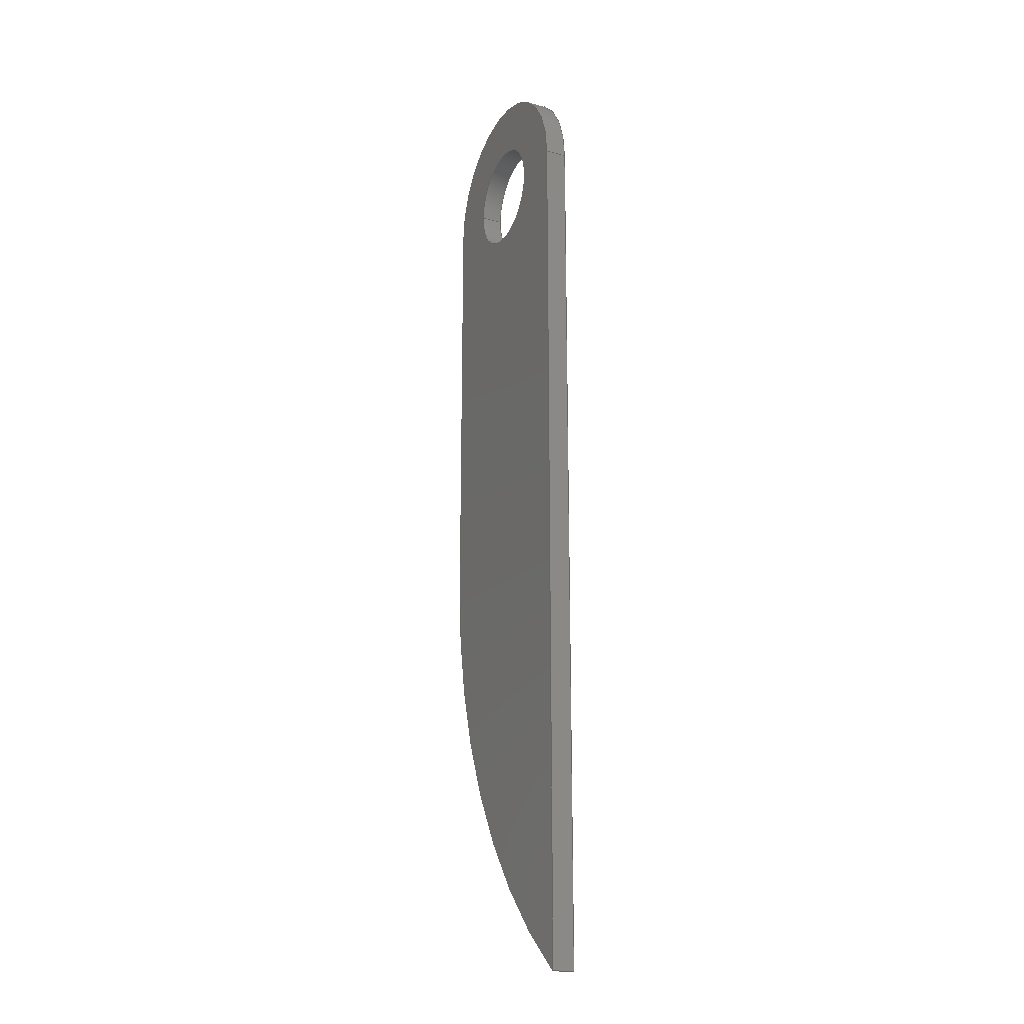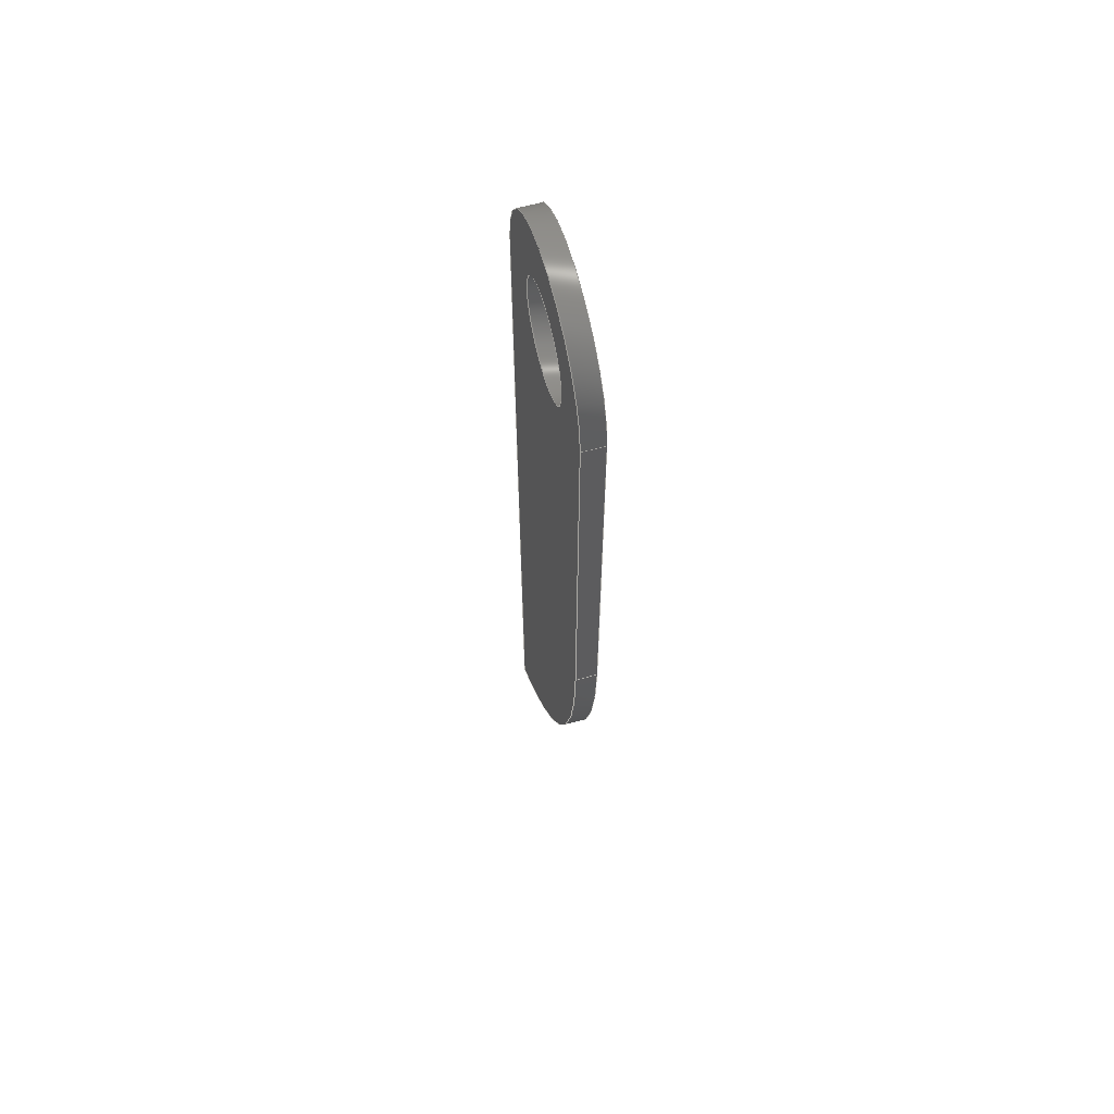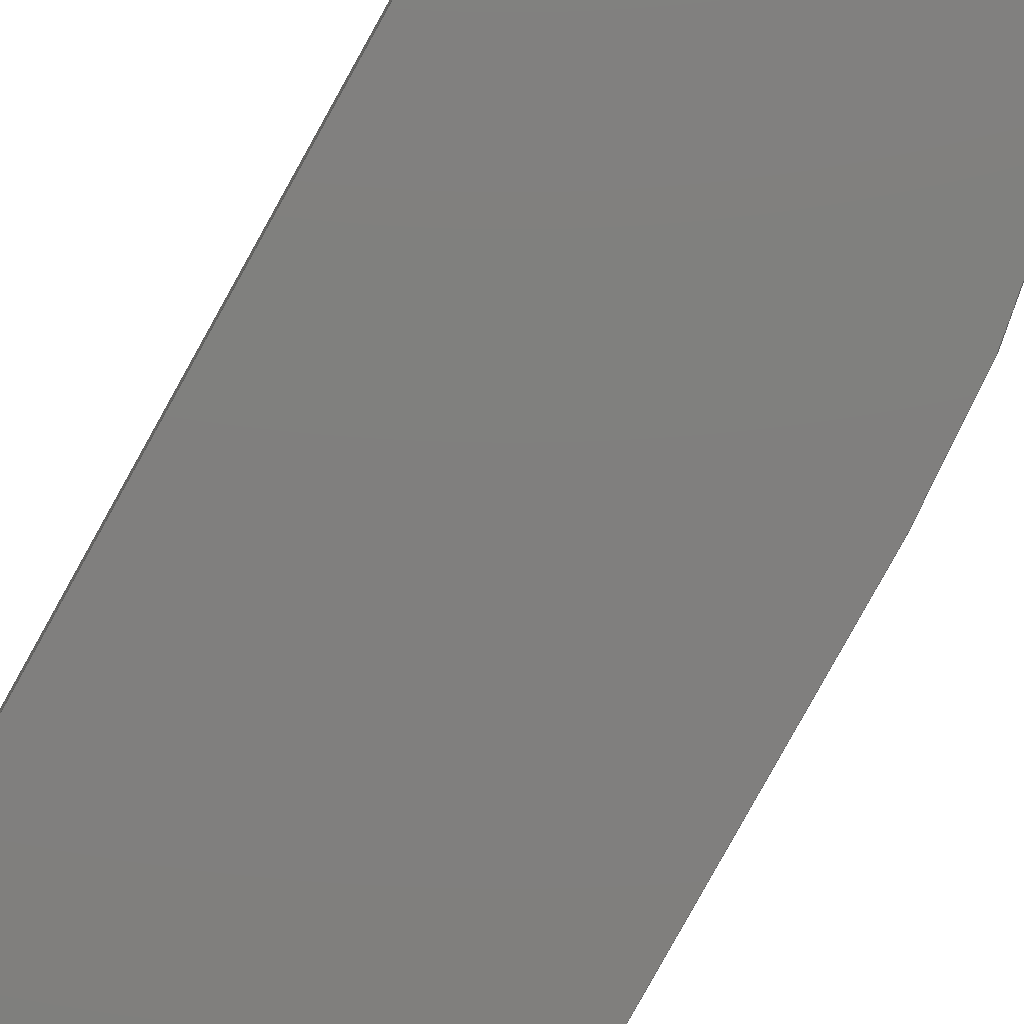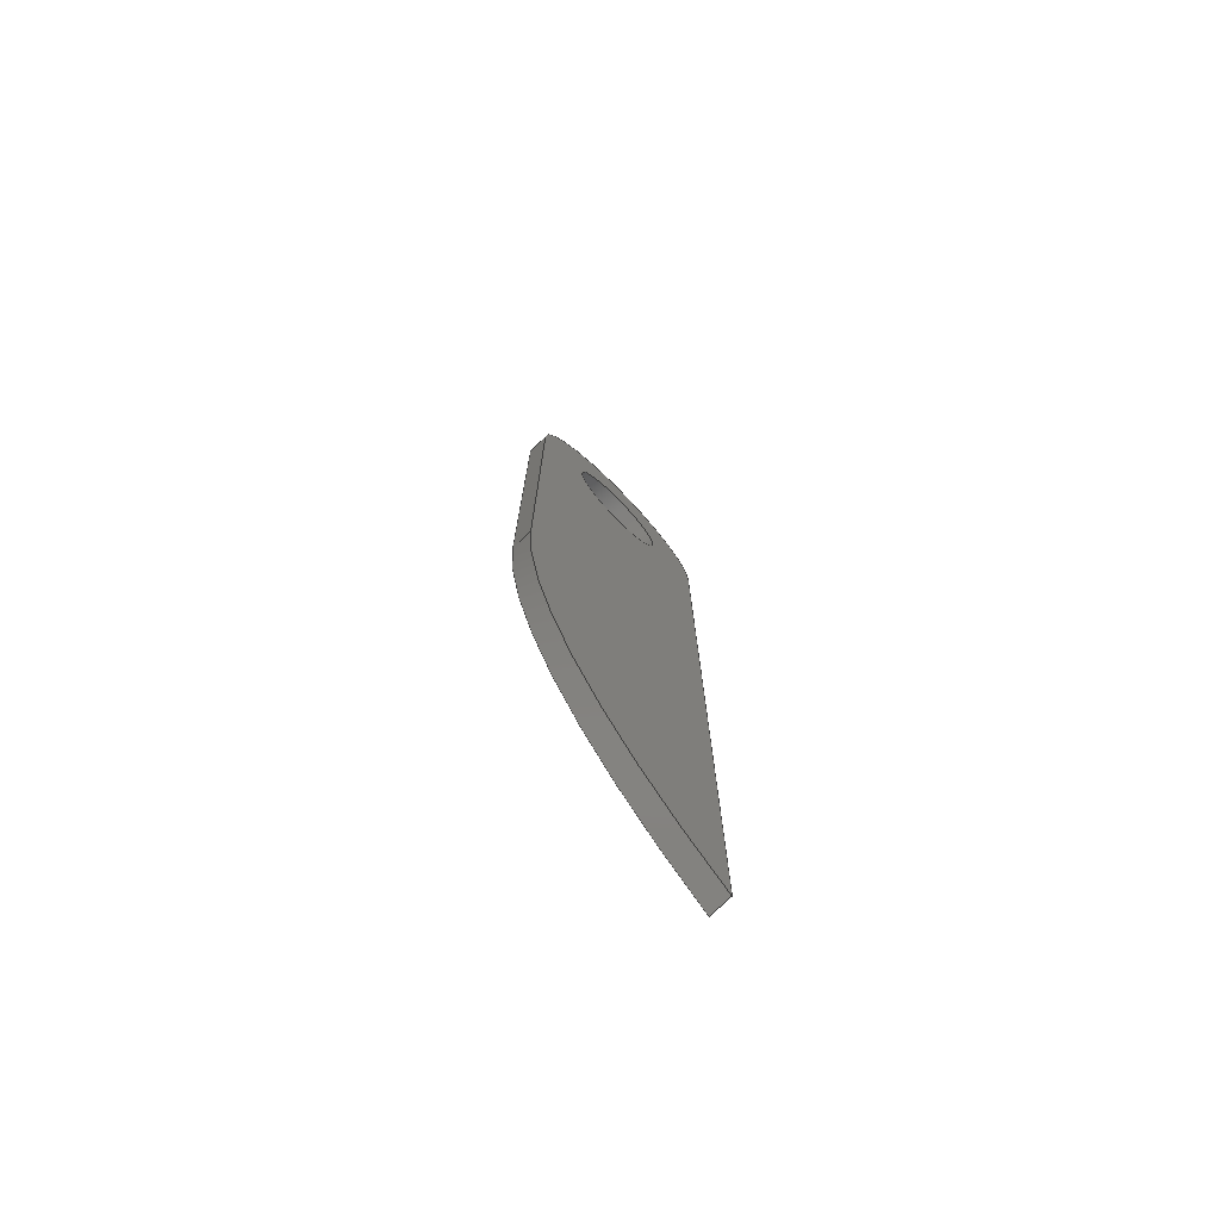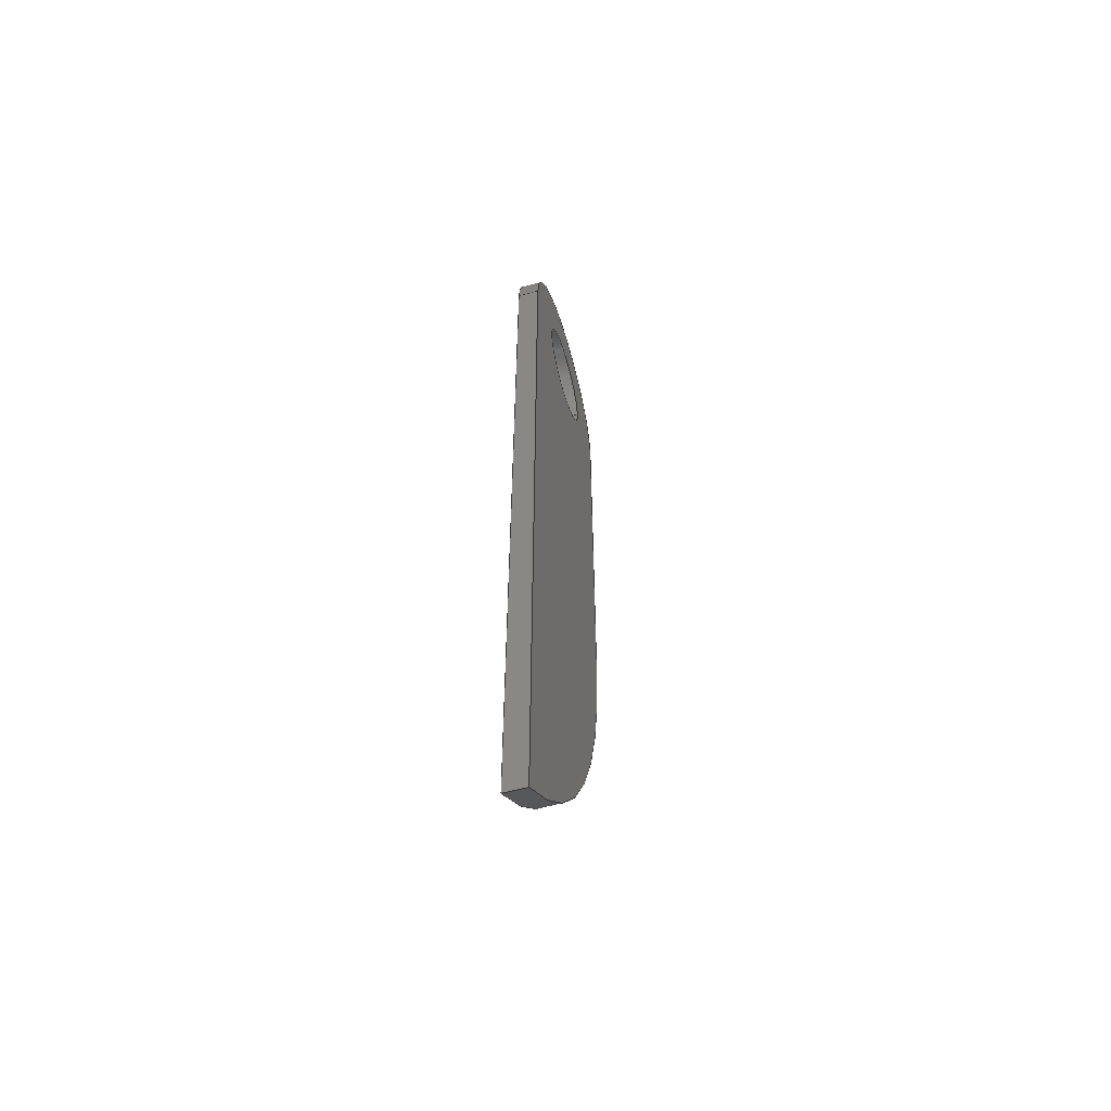
<metadata>
{"format":"step","ext":"step","renderer":"f3d","projection":"perspective","resolution":1024,"background":"white","views":[{"elev":-20.3,"azim":64.1,"up":"+Z"},{"elev":62.2,"azim":-105.3,"up":"+Z"},{"elev":-79.5,"azim":151.1,"up":"+Y"},{"elev":-74.7,"azim":-45.6,"up":"+Z"},{"elev":-57.4,"azim":106.1,"up":"+Z"}]}
</metadata>
<code>
ISO-10303-21;
DATA;
#1=MECHANICAL_DESIGN_GEOMETRIC_PRESENTATION_REPRESENTATION('',(#4),#217);
#2=SHAPE_REPRESENTATION_RELATIONSHIP('SRR','None',#224,#3);
#3=ADVANCED_BREP_SHAPE_REPRESENTATION('',(#5),#216);
#4=STYLED_ITEM('',(#233),#5);
#5=MANIFOLD_SOLID_BREP('Body1',#117);
#6=CYLINDRICAL_SURFACE('',#135,0.25);
#7=CYLINDRICAL_SURFACE('',#138,0.5);
#8=CYLINDRICAL_SURFACE('',#141,2.5);
#9=FACE_BOUND('',#19,.T.);
#10=FACE_BOUND('',#26,.T.);
#11=FACE_OUTER_BOUND('',#18,.T.);
#12=FACE_OUTER_BOUND('',#20,.T.);
#13=FACE_OUTER_BOUND('',#21,.T.);
#14=FACE_OUTER_BOUND('',#22,.T.);
#15=FACE_OUTER_BOUND('',#23,.T.);
#16=FACE_OUTER_BOUND('',#24,.T.);
#17=FACE_OUTER_BOUND('',#25,.T.);
#18=EDGE_LOOP('',(#76,#77,#78,#79));
#19=EDGE_LOOP('',(#80));
#20=EDGE_LOOP('',(#81,#82,#83,#84));
#21=EDGE_LOOP('',(#85,#86,#87,#88));
#22=EDGE_LOOP('',(#89,#90,#91,#92));
#23=EDGE_LOOP('',(#93,#94,#95,#96));
#24=EDGE_LOOP('',(#97,#98,#99,#100));
#25=EDGE_LOOP('',(#101,#102,#103,#104));
#26=EDGE_LOOP('',(#105));
#27=LINE('',#187,#36);
#28=LINE('',#190,#37);
#29=LINE('',#196,#38);
#30=LINE('',#199,#39);
#31=LINE('',#201,#40);
#32=LINE('',#202,#41);
#33=LINE('',#206,#42);
#34=LINE('',#209,#43);
#35=LINE('',#210,#44);
#36=VECTOR('',#150,1);
#37=VECTOR('',#153,1);
#38=VECTOR('',#160,0.25);
#39=VECTOR('',#163,1);
#40=VECTOR('',#164,1);
#41=VECTOR('',#165,1);
#42=VECTOR('',#170,1);
#43=VECTOR('',#173,1);
#44=VECTOR('',#174,1);
#45=CIRCLE('',#132,2.5);
#46=CIRCLE('',#133,0.5);
#47=CIRCLE('',#134,0.25);
#48=CIRCLE('',#136,0.25);
#49=CIRCLE('',#139,0.5);
#50=CIRCLE('',#142,2.5);
#51=VERTEX_POINT('',#183);
#52=VERTEX_POINT('',#184);
#53=VERTEX_POINT('',#186);
#54=VERTEX_POINT('',#188);
#55=VERTEX_POINT('',#191);
#56=VERTEX_POINT('',#194);
#57=VERTEX_POINT('',#198);
#58=VERTEX_POINT('',#200);
#59=VERTEX_POINT('',#204);
#60=VERTEX_POINT('',#208);
#61=EDGE_CURVE('',#51,#52,#45,.T.);
#62=EDGE_CURVE('',#52,#53,#27,.T.);
#63=EDGE_CURVE('',#53,#54,#46,.T.);
#64=EDGE_CURVE('',#54,#51,#28,.T.);
#65=EDGE_CURVE('',#55,#55,#47,.T.);
#66=EDGE_CURVE('',#56,#56,#48,.T.);
#67=EDGE_CURVE('',#56,#55,#29,.T.);
#68=EDGE_CURVE('',#57,#52,#30,.T.);
#69=EDGE_CURVE('',#58,#57,#31,.T.);
#70=EDGE_CURVE('',#53,#58,#32,.T.);
#71=EDGE_CURVE('',#59,#58,#49,.T.);
#72=EDGE_CURVE('',#54,#59,#33,.T.);
#73=EDGE_CURVE('',#60,#59,#34,.T.);
#74=EDGE_CURVE('',#51,#60,#35,.T.);
#75=EDGE_CURVE('',#57,#60,#50,.T.);
#76=ORIENTED_EDGE('',*,*,#61,.T.);
#77=ORIENTED_EDGE('',*,*,#62,.T.);
#78=ORIENTED_EDGE('',*,*,#63,.T.);
#79=ORIENTED_EDGE('',*,*,#64,.T.);
#80=ORIENTED_EDGE('',*,*,#65,.T.);
#81=ORIENTED_EDGE('',*,*,#66,.F.);
#82=ORIENTED_EDGE('',*,*,#67,.T.);
#83=ORIENTED_EDGE('',*,*,#65,.F.);
#84=ORIENTED_EDGE('',*,*,#67,.F.);
#85=ORIENTED_EDGE('',*,*,#68,.F.);
#86=ORIENTED_EDGE('',*,*,#69,.F.);
#87=ORIENTED_EDGE('',*,*,#70,.F.);
#88=ORIENTED_EDGE('',*,*,#62,.F.);
#89=ORIENTED_EDGE('',*,*,#70,.T.);
#90=ORIENTED_EDGE('',*,*,#71,.F.);
#91=ORIENTED_EDGE('',*,*,#72,.F.);
#92=ORIENTED_EDGE('',*,*,#63,.F.);
#93=ORIENTED_EDGE('',*,*,#72,.T.);
#94=ORIENTED_EDGE('',*,*,#73,.F.);
#95=ORIENTED_EDGE('',*,*,#74,.F.);
#96=ORIENTED_EDGE('',*,*,#64,.F.);
#97=ORIENTED_EDGE('',*,*,#74,.T.);
#98=ORIENTED_EDGE('',*,*,#75,.F.);
#99=ORIENTED_EDGE('',*,*,#68,.T.);
#100=ORIENTED_EDGE('',*,*,#61,.F.);
#101=ORIENTED_EDGE('',*,*,#75,.T.);
#102=ORIENTED_EDGE('',*,*,#73,.T.);
#103=ORIENTED_EDGE('',*,*,#71,.T.);
#104=ORIENTED_EDGE('',*,*,#69,.T.);
#105=ORIENTED_EDGE('',*,*,#66,.T.);
#106=PLANE('',#131);
#107=PLANE('',#137);
#108=PLANE('',#140);
#109=PLANE('',#143);
#110=ADVANCED_FACE('',(#11,#9),#106,.F.);
#111=ADVANCED_FACE('',(#12),#6,.F.);
#112=ADVANCED_FACE('',(#13),#107,.T.);
#113=ADVANCED_FACE('',(#14),#7,.T.);
#114=ADVANCED_FACE('',(#15),#108,.T.);
#115=ADVANCED_FACE('',(#16),#8,.T.);
#116=ADVANCED_FACE('',(#17,#10),#109,.T.);
#117=CLOSED_SHELL('',(#110,#111,#112,#113,#114,#115,#116));
#118=DERIVED_UNIT_ELEMENT(#120,1);
#119=DERIVED_UNIT_ELEMENT(#219,3);
#120=(
MASS_UNIT()
NAMED_UNIT(*)
SI_UNIT(.KILO.,.GRAM.)
);
#121=DERIVED_UNIT((#118,#119));
#122=MEASURE_REPRESENTATION_ITEM('density measure',
POSITIVE_RATIO_MEASURE(7850),#121);
#123=PROPERTY_DEFINITION_REPRESENTATION(#128,#125);
#124=PROPERTY_DEFINITION_REPRESENTATION(#129,#126);
#125=REPRESENTATION('material name',(#127),#216);
#126=REPRESENTATION('density',(#122),#216);
#127=DESCRIPTIVE_REPRESENTATION_ITEM('Steel','Steel');
#128=PROPERTY_DEFINITION('material property','material name',#226);
#129=PROPERTY_DEFINITION('material property','density of part',#226);
#130=AXIS2_PLACEMENT_3D('placement',#181,#144,#145);
#131=AXIS2_PLACEMENT_3D('',#182,#146,#147);
#132=AXIS2_PLACEMENT_3D('',#185,#148,#149);
#133=AXIS2_PLACEMENT_3D('',#189,#151,#152);
#134=AXIS2_PLACEMENT_3D('',#192,#154,#155);
#135=AXIS2_PLACEMENT_3D('',#193,#156,#157);
#136=AXIS2_PLACEMENT_3D('',#195,#158,#159);
#137=AXIS2_PLACEMENT_3D('',#197,#161,#162);
#138=AXIS2_PLACEMENT_3D('',#203,#166,#167);
#139=AXIS2_PLACEMENT_3D('',#205,#168,#169);
#140=AXIS2_PLACEMENT_3D('',#207,#171,#172);
#141=AXIS2_PLACEMENT_3D('',#211,#175,#176);
#142=AXIS2_PLACEMENT_3D('',#212,#177,#178);
#143=AXIS2_PLACEMENT_3D('',#213,#179,#180);
#144=DIRECTION('axis',(0,0,1));
#145=DIRECTION('refdir',(1,0,0));
#146=DIRECTION('center_axis',(0,1,0));
#147=DIRECTION('ref_axis',(1,0,0));
#148=DIRECTION('center_axis',(0,-1,0));
#149=DIRECTION('ref_axis',(-0.6,0,-0.8));
#150=DIRECTION('',(-1.863e-09,0,1));
#151=DIRECTION('center_axis',(0,-1,0));
#152=DIRECTION('ref_axis',(-1,0,3.725e-09));
#153=DIRECTION('',(-3.725e-09,0,-1));
#154=DIRECTION('center_axis',(0,1,0));
#155=DIRECTION('ref_axis',(1,0,0));
#156=DIRECTION('center_axis',(0,1,0));
#157=DIRECTION('ref_axis',(1,0,0));
#158=DIRECTION('center_axis',(0,-1,0));
#159=DIRECTION('ref_axis',(1,0,0));
#160=DIRECTION('',(0,-1,0));
#161=DIRECTION('center_axis',(1,0,1.863e-09));
#162=DIRECTION('ref_axis',(1.863e-09,0,-1));
#163=DIRECTION('',(0,-1,0));
#164=DIRECTION('',(1.863e-09,0,-1));
#165=DIRECTION('',(0,1,0));
#166=DIRECTION('center_axis',(0,1,0));
#167=DIRECTION('ref_axis',(-1,0,3.725e-09));
#168=DIRECTION('center_axis',(0,1,0));
#169=DIRECTION('ref_axis',(-1,0,3.725e-09));
#170=DIRECTION('',(0,1,0));
#171=DIRECTION('center_axis',(-1,0,3.725e-09));
#172=DIRECTION('ref_axis',(3.725e-09,0,1));
#173=DIRECTION('',(3.725e-09,0,1));
#174=DIRECTION('',(0,1,0));
#175=DIRECTION('center_axis',(0,1,0));
#176=DIRECTION('ref_axis',(-0.6,0,-0.8));
#177=DIRECTION('center_axis',(0,1,0));
#178=DIRECTION('ref_axis',(-0.6,0,-0.8));
#179=DIRECTION('center_axis',(0,1,0));
#180=DIRECTION('ref_axis',(1,0,0));
#181=CARTESIAN_POINT('',(0,0,0));
#182=CARTESIAN_POINT('Origin',(-1.11e-16,-0.05,-1.75));
#183=CARTESIAN_POINT('',(-0.5,-0.05,-2));
#184=CARTESIAN_POINT('',(0.5,-0.05,-4));
#185=CARTESIAN_POINT('Origin',(2,-0.05,-2));
#186=CARTESIAN_POINT('',(0.5,-0.05,-1.863e-09));
#187=CARTESIAN_POINT('',(0.5,-0.05,-4));
#188=CARTESIAN_POINT('',(-0.5,-0.05,1.863e-09));
#189=CARTESIAN_POINT('Origin',(0,-0.05,0));
#190=CARTESIAN_POINT('',(-0.5,-0.05,-2));
#191=CARTESIAN_POINT('',(-0.25,-0.05,3.062e-17));
#192=CARTESIAN_POINT('Origin',(0,-0.05,0));
#193=CARTESIAN_POINT('Origin',(0,0,0));
#194=CARTESIAN_POINT('',(-0.25,0.05,3.062e-17));
#195=CARTESIAN_POINT('Origin',(0,0.05,0));
#196=CARTESIAN_POINT('',(-0.25,0,3.062e-17));
#197=CARTESIAN_POINT('Origin',(0.5,0,-1.863e-09));
#198=CARTESIAN_POINT('',(0.5,0.05,-4));
#199=CARTESIAN_POINT('',(0.5,0,-4));
#200=CARTESIAN_POINT('',(0.5,0.05,-1.863e-09));
#201=CARTESIAN_POINT('',(0.5,0.05,-4));
#202=CARTESIAN_POINT('',(0.5,0,-1.863e-09));
#203=CARTESIAN_POINT('Origin',(0,0,0));
#204=CARTESIAN_POINT('',(-0.5,0.05,1.863e-09));
#205=CARTESIAN_POINT('Origin',(0,0.05,0));
#206=CARTESIAN_POINT('',(-0.5,0,1.863e-09));
#207=CARTESIAN_POINT('Origin',(-0.5,0,-2));
#208=CARTESIAN_POINT('',(-0.5,0.05,-2));
#209=CARTESIAN_POINT('',(-0.5,0.05,-2));
#210=CARTESIAN_POINT('',(-0.5,0,-2));
#211=CARTESIAN_POINT('Origin',(2,0,-2));
#212=CARTESIAN_POINT('Origin',(2,0.05,-2));
#213=CARTESIAN_POINT('Origin',(-1.11e-16,0.05,-1.75));
#214=UNCERTAINTY_MEASURE_WITH_UNIT(LENGTH_MEASURE(0.001),#218,
'DISTANCE_ACCURACY_VALUE',
'Maximum model space distance between geometric entities at asserted c
onnectivities');
#215=UNCERTAINTY_MEASURE_WITH_UNIT(LENGTH_MEASURE(0.001),#218,
'DISTANCE_ACCURACY_VALUE',
'Maximum model space distance between geometric entities at asserted c
onnectivities');
#216=(
GEOMETRIC_REPRESENTATION_CONTEXT(3)
GLOBAL_UNCERTAINTY_ASSIGNED_CONTEXT((#214))
GLOBAL_UNIT_ASSIGNED_CONTEXT((#218,#220,#221))
REPRESENTATION_CONTEXT('','3D')
);
#217=(
GEOMETRIC_REPRESENTATION_CONTEXT(3)
GLOBAL_UNCERTAINTY_ASSIGNED_CONTEXT((#215))
GLOBAL_UNIT_ASSIGNED_CONTEXT((#218,#220,#221))
REPRESENTATION_CONTEXT('','3D')
);
#218=(
LENGTH_UNIT()
NAMED_UNIT(*)
SI_UNIT(.CENTI.,.METRE.)
);
#219=(
LENGTH_UNIT()
NAMED_UNIT(*)
SI_UNIT($,.METRE.)
);
#220=(
NAMED_UNIT(*)
PLANE_ANGLE_UNIT()
SI_UNIT($,.RADIAN.)
);
#221=(
NAMED_UNIT(*)
SI_UNIT($,.STERADIAN.)
SOLID_ANGLE_UNIT()
);
#222=SHAPE_DEFINITION_REPRESENTATION(#223,#224);
#223=PRODUCT_DEFINITION_SHAPE('',$,#226);
#224=SHAPE_REPRESENTATION('',(#130),#216);
#225=PRODUCT_DEFINITION_CONTEXT('part definition',#230,'design');
#226=PRODUCT_DEFINITION('Short Knife','Short Knife',#227,#225);
#227=PRODUCT_DEFINITION_FORMATION('',$,#232);
#228=PRODUCT_RELATED_PRODUCT_CATEGORY('Short Knife','Short Knife',(#232));
#229=APPLICATION_PROTOCOL_DEFINITION('international standard',
'automotive_design',2009,#230);
#230=APPLICATION_CONTEXT(
'Core Data for Automotive Mechanical Design Process');
#231=PRODUCT_CONTEXT('part definition',#230,'mechanical');
#232=PRODUCT('Short Knife','Short Knife',$,(#231));
#233=PRESENTATION_STYLE_ASSIGNMENT((#234));
#234=SURFACE_STYLE_USAGE(.BOTH.,#235);
#235=SURFACE_SIDE_STYLE('',(#236));
#236=SURFACE_STYLE_FILL_AREA(#237);
#237=FILL_AREA_STYLE('Steel - Satin',(#238));
#238=FILL_AREA_STYLE_COLOUR('Steel - Satin',#239);
#239=COLOUR_RGB('Steel - Satin',0.6275,0.6275,0.6275);
ENDSEC;
END-ISO-10303-21;

</code>
